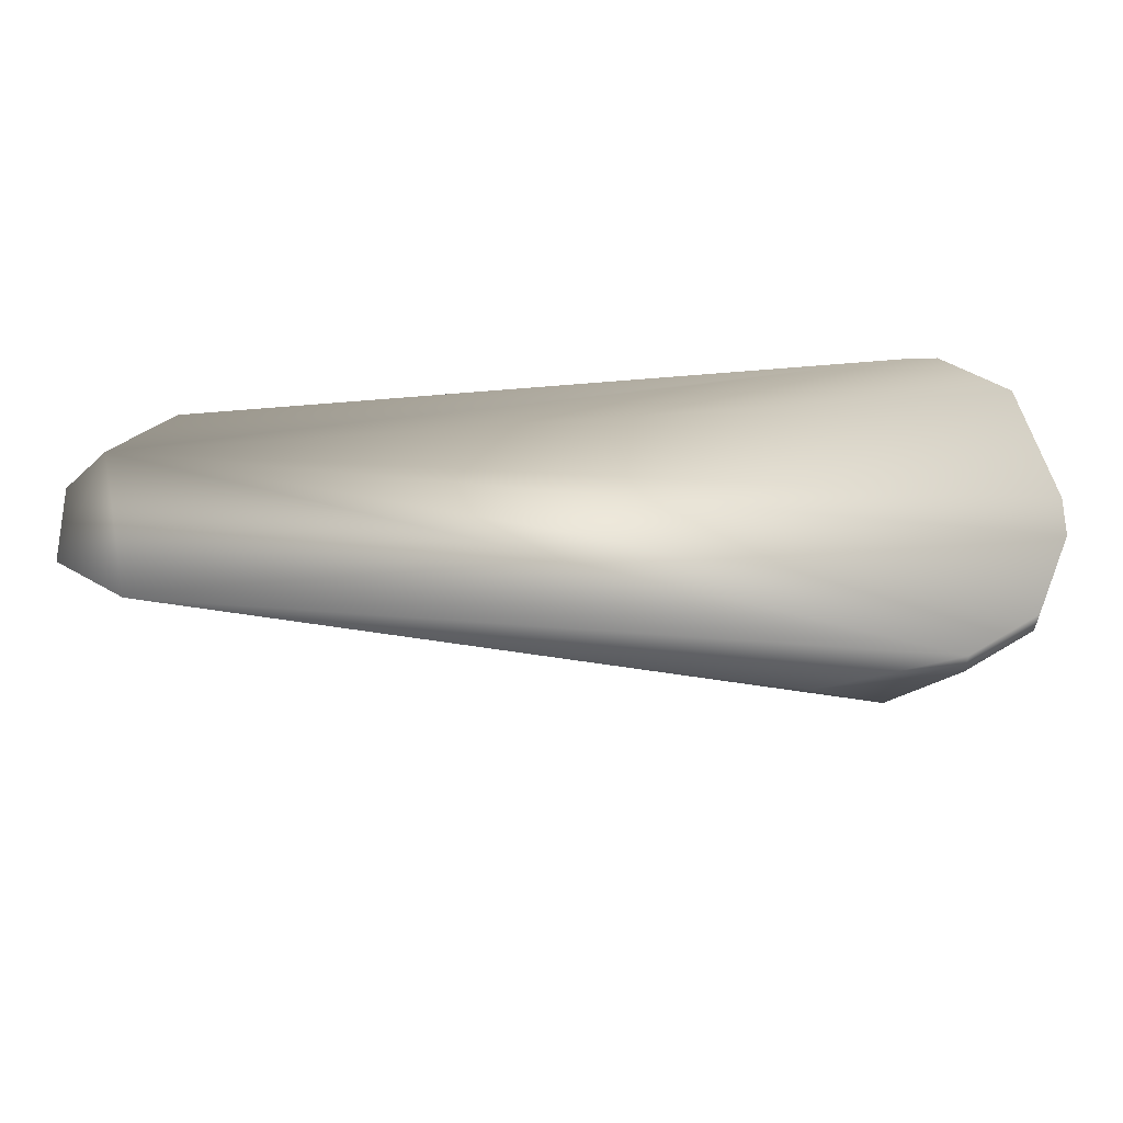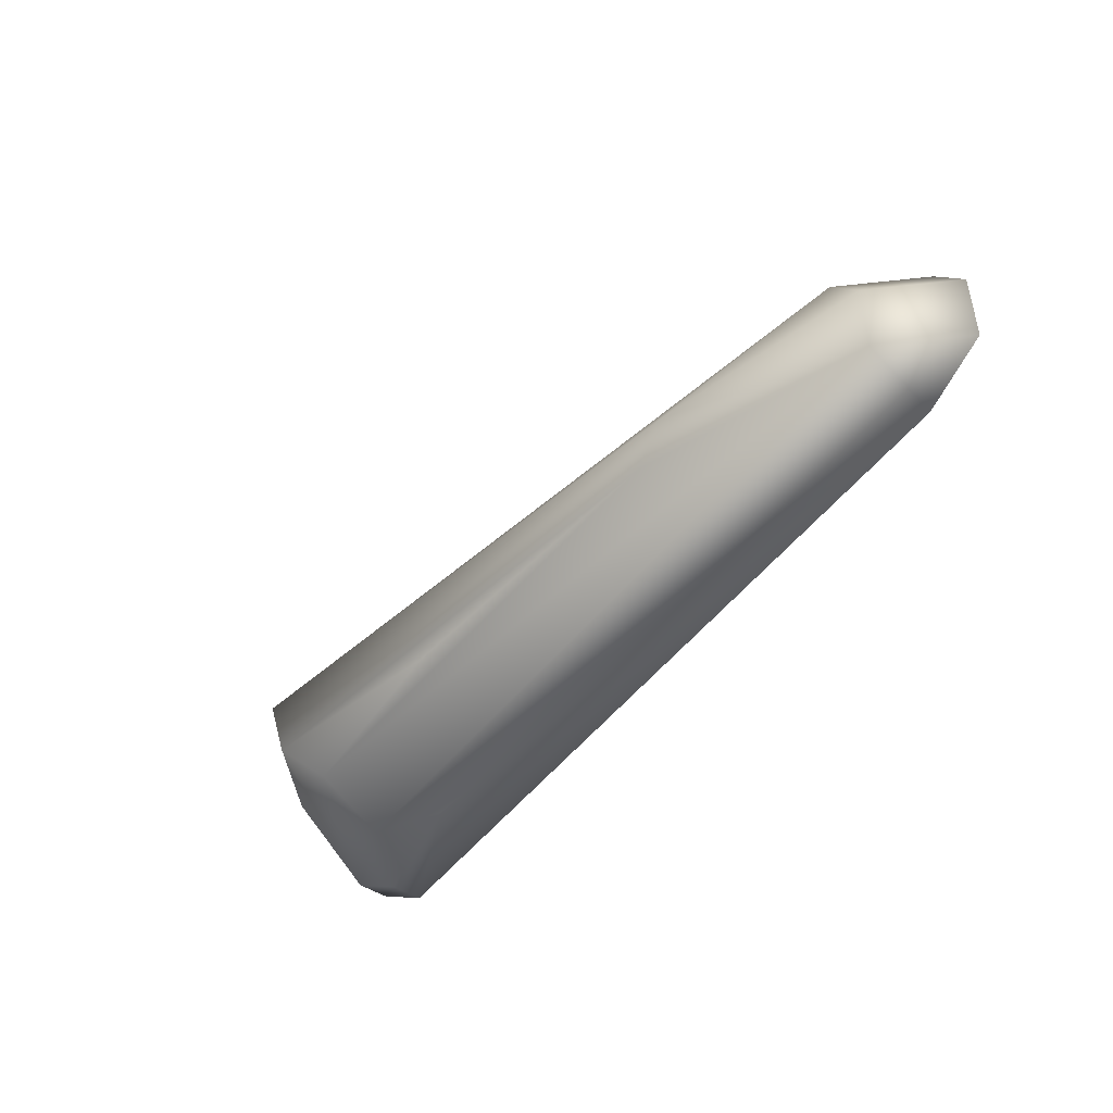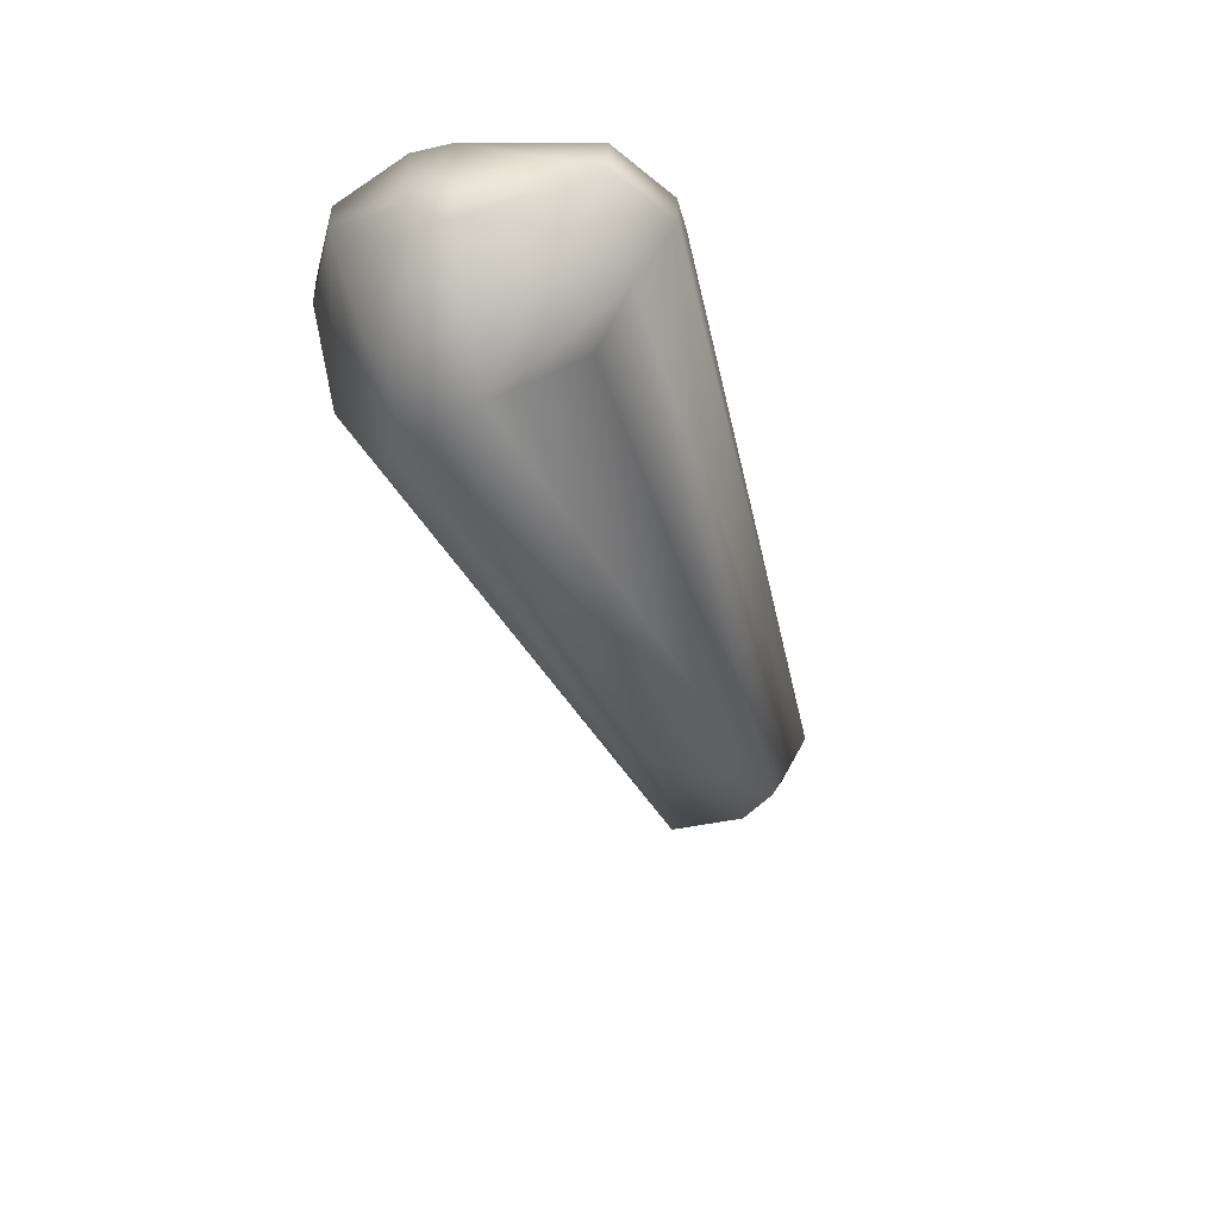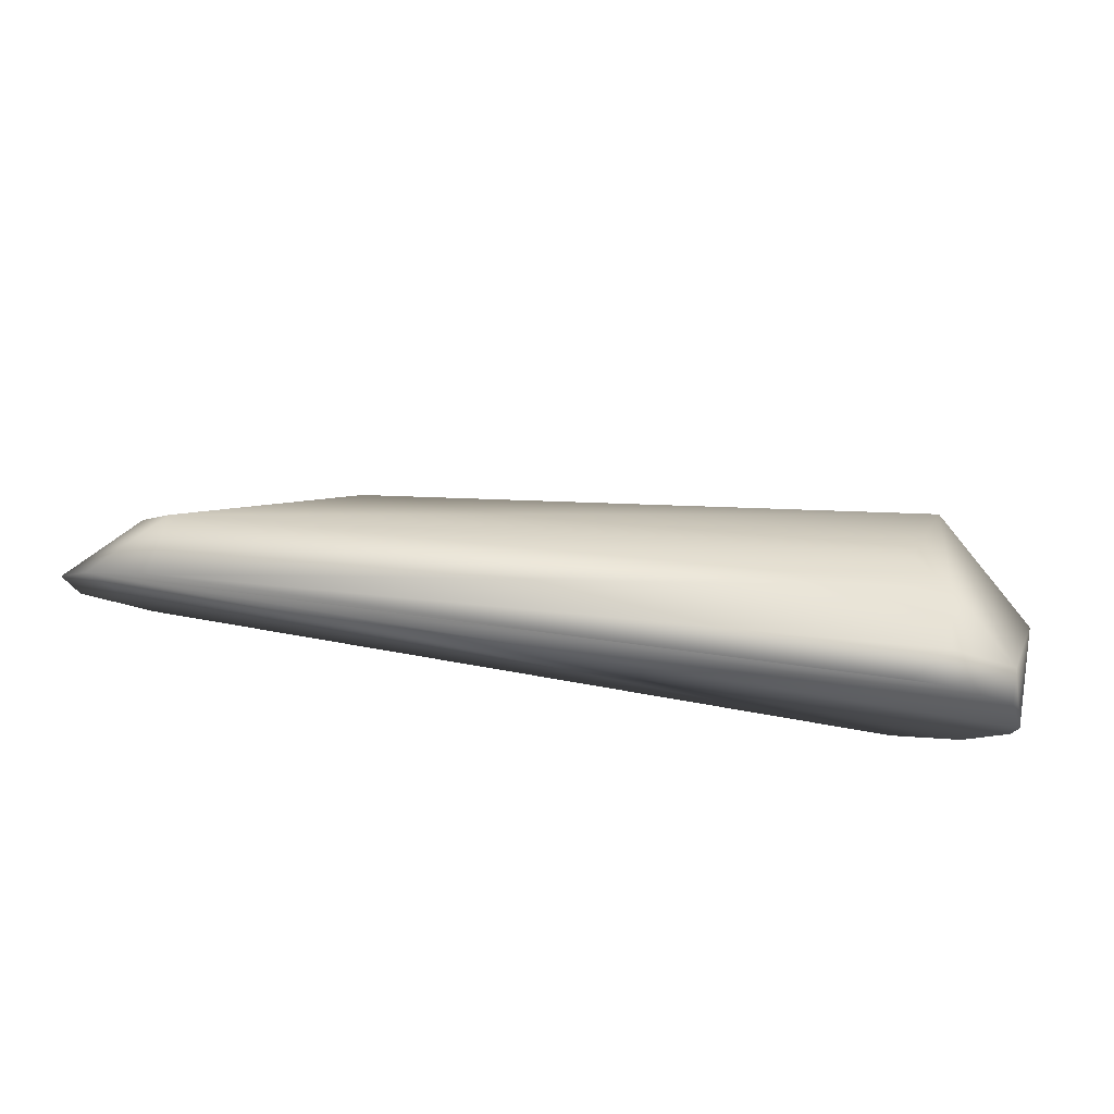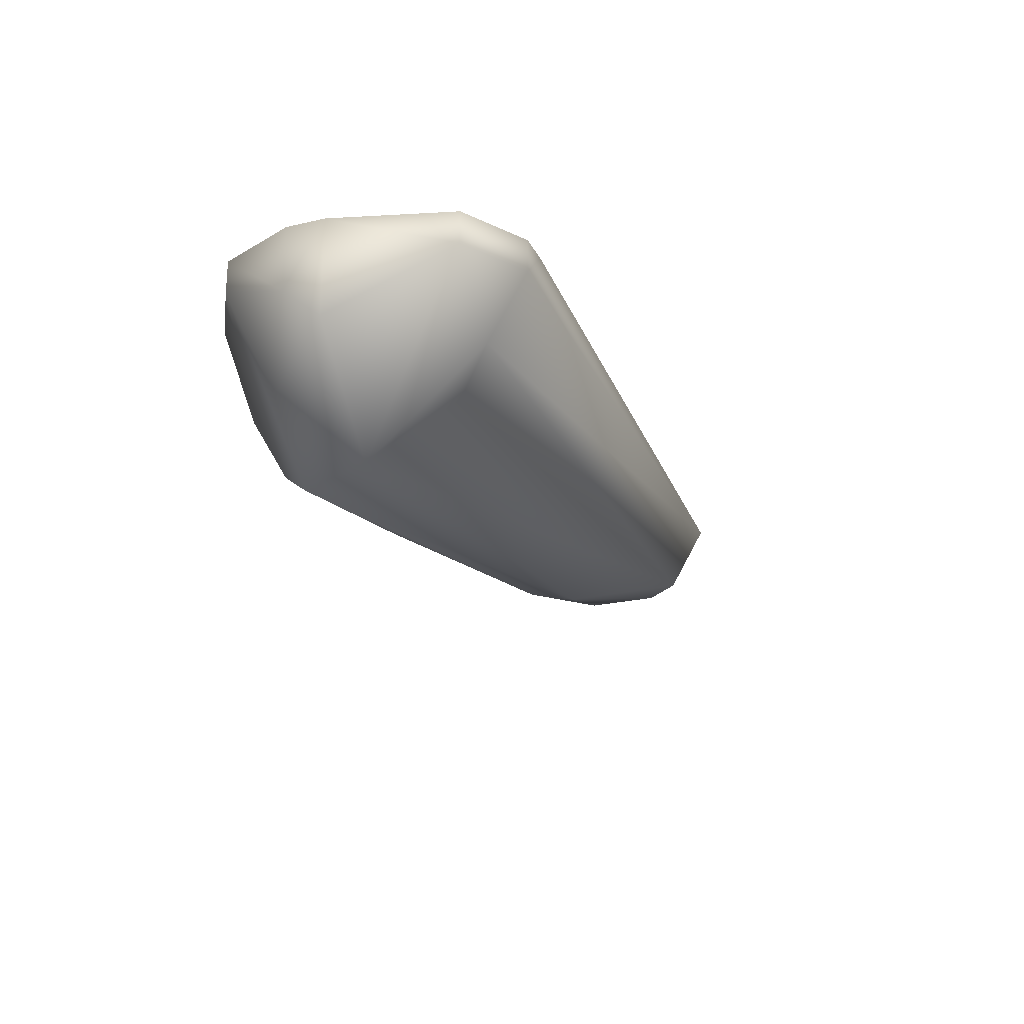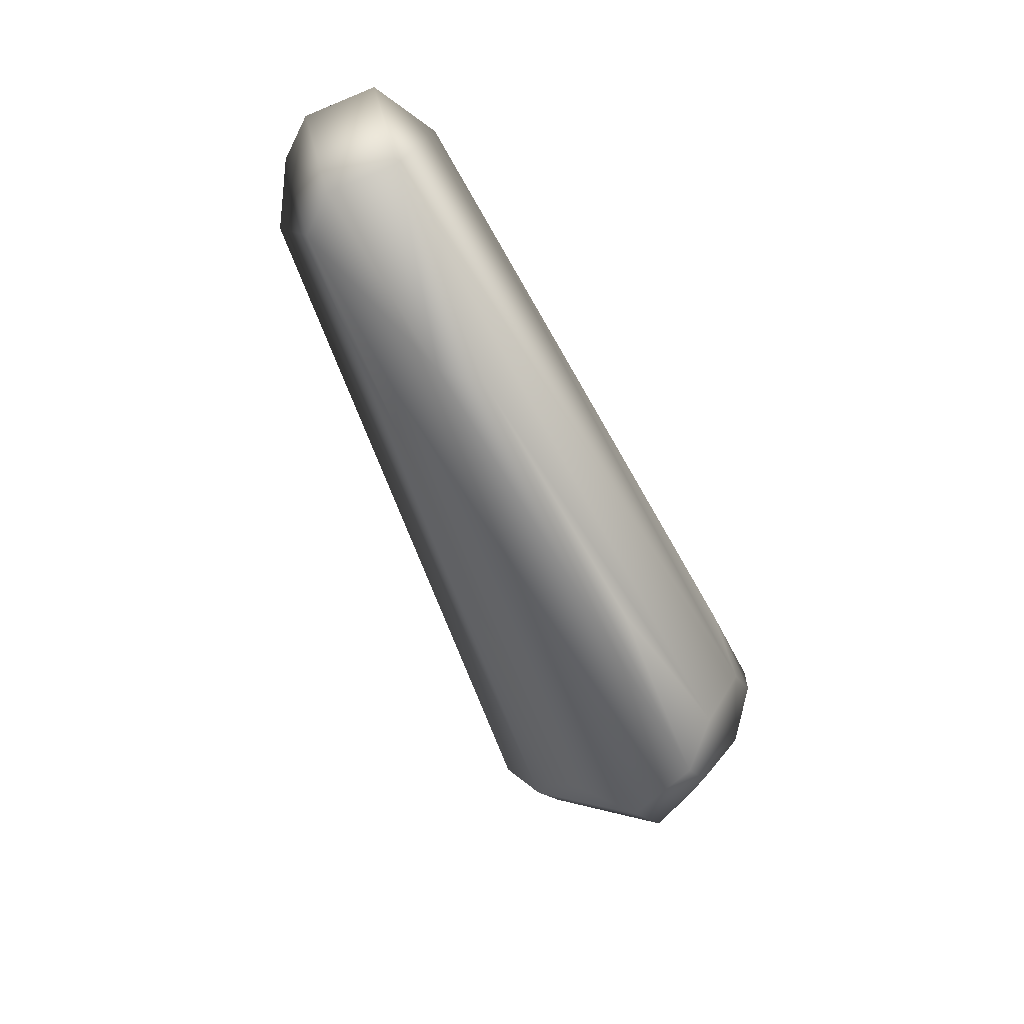
<metadata>
{"format":"obj","ext":"obj","renderer":"f3d","projection":"perspective","resolution":1024,"background":"white","views":[{"elev":-27.8,"azim":-176.9,"up":"+Z"},{"elev":-45.0,"azim":52.4,"up":"+Z"},{"elev":-41.6,"azim":-74.7,"up":"+Y"},{"elev":76.8,"azim":-171.3,"up":"+Z"},{"elev":-23.4,"azim":-68.8,"up":"+Y"},{"elev":-62.0,"azim":112.6,"up":"+Y"}]}
</metadata>
<code>
v -0.3496 0.9941 -0.03694
v -0.3496 0.998 -0.03694
v -0.3418 0.9863 -0.03694
v -0.334 0.9902 -0.03694
v -0.3574 0.9941 -0.03232
v -0.3574 0.998 -0.03232
v -0.3418 0.9785 -0.03232
v -0.3535 0.9824 -0.0277
v -0.3457 0.9746 -0.0277
v -0.3223 0.9785 -0.0277
v -0.2598 0.998 -0.0277
v -0.3613 0.9902 -0.02309
v -0.3613 0.998 -0.02309
v -0.2871 0.9824 -0.02309
v -0.2598 0.9902 -0.02309
v -0.252 0.998 -0.02309
v -0.3613 0.9863 -0.01847
v -0.3613 0.998 -0.01847
v -0.3496 0.9746 -0.01847
v -0.2832 0.9824 -0.01847
v -0.2598 0.9902 -0.01385
v -0.252 0.998 -0.01385
v -0.3457 0.9824 -0.009234
v -0.2637 0.9902 -0.009234
v -0.2559 0.998 -0.009234
v -0.3574 0.9941 -0.004617
v -0.3574 0.998 -0.004617
v -0.3496 0.9863 -0.004617
v -0.2637 0.998 -0.004617
v -0.3496 0.9941 0
v -0.3496 0.998 0
v -0.3457 0.998 0
f 8 17 12
f 7 10 9
f 20 24 19
f 20 19 9
f 11 4 2
f 4 11 3
f 5 8 12
f 29 32 30
f 28 23 24
f 24 23 19
f 23 28 19
f 32 31 30
f 26 28 30
f 15 11 16
f 15 14 7
f 7 14 10
f 14 15 20
f 10 14 9
f 14 20 9
f 25 29 24
f 20 21 24
f 15 21 20
f 19 8 9
f 17 8 19
f 4 1 2
f 1 4 3
f 5 1 3
f 8 5 9
f 7 5 3
f 5 7 9
f 29 28 24
f 28 29 30
f 18 13 12
f 17 18 12
f 26 31 27
f 31 26 30
f 26 17 19
f 28 26 19
f 18 26 27
f 26 18 17
f 15 7 3
f 11 15 3
f 1 6 2
f 5 6 1
f 13 6 12
f 6 5 12
f 31 25 27
f 25 11 2
f 11 25 16
f 25 18 27
f 29 25 32
f 25 6 13
f 18 25 13
f 25 31 32
f 6 25 2
f 25 22 16
f 25 21 22
f 21 25 24
f 22 21 16
f 21 15 16

</code>
